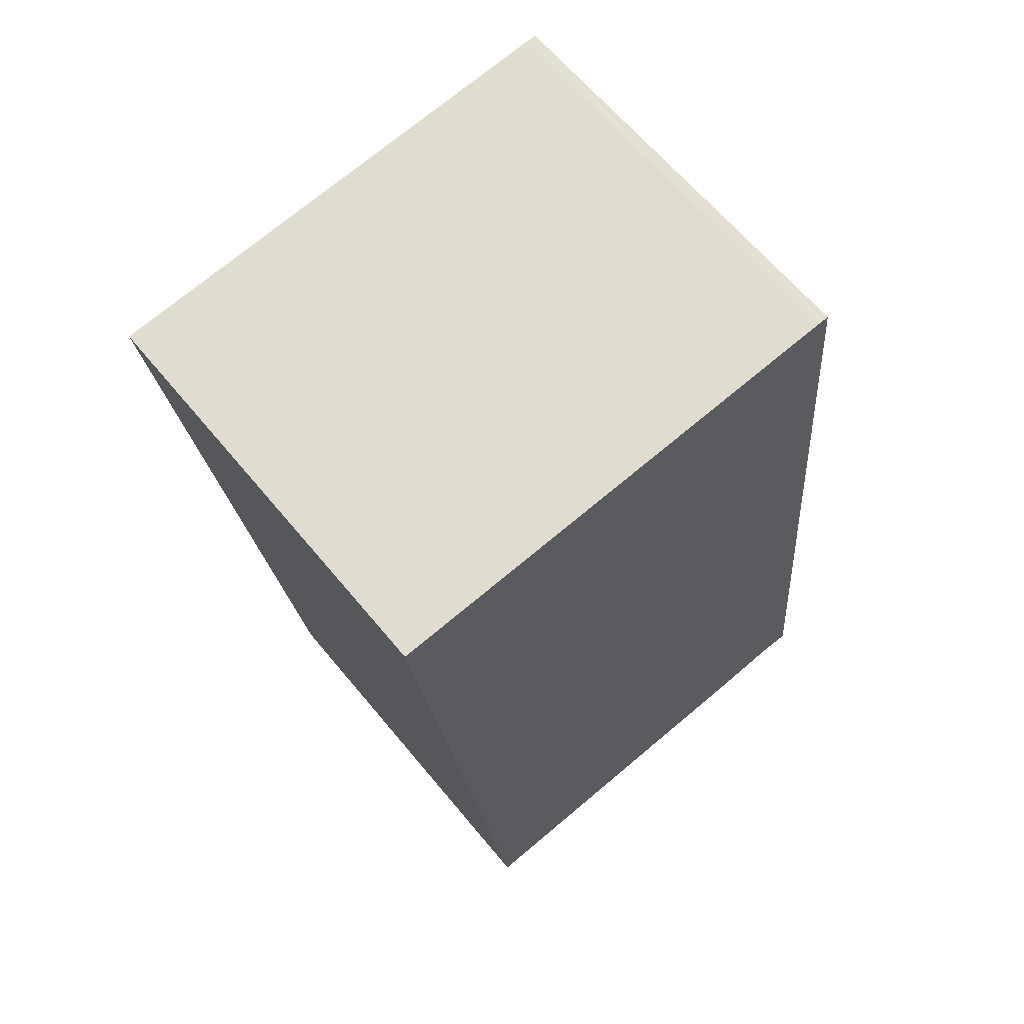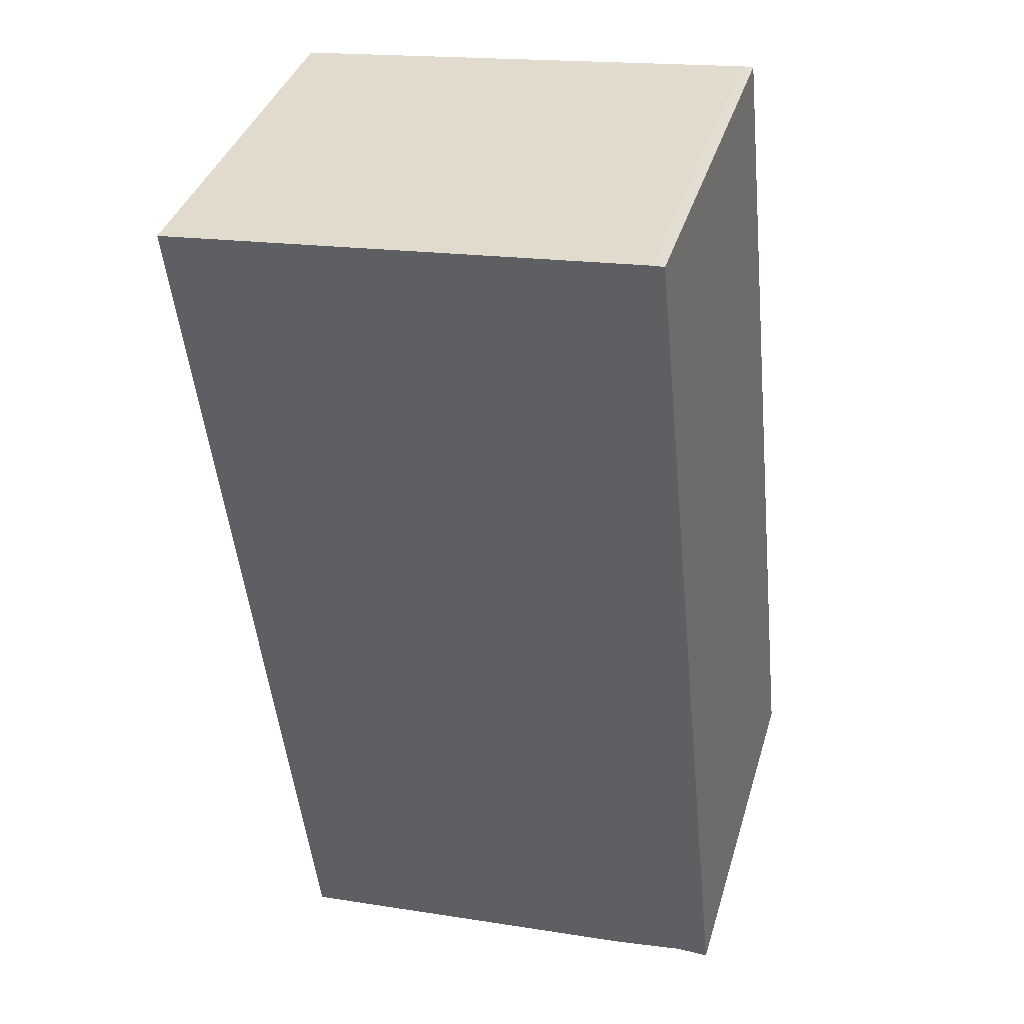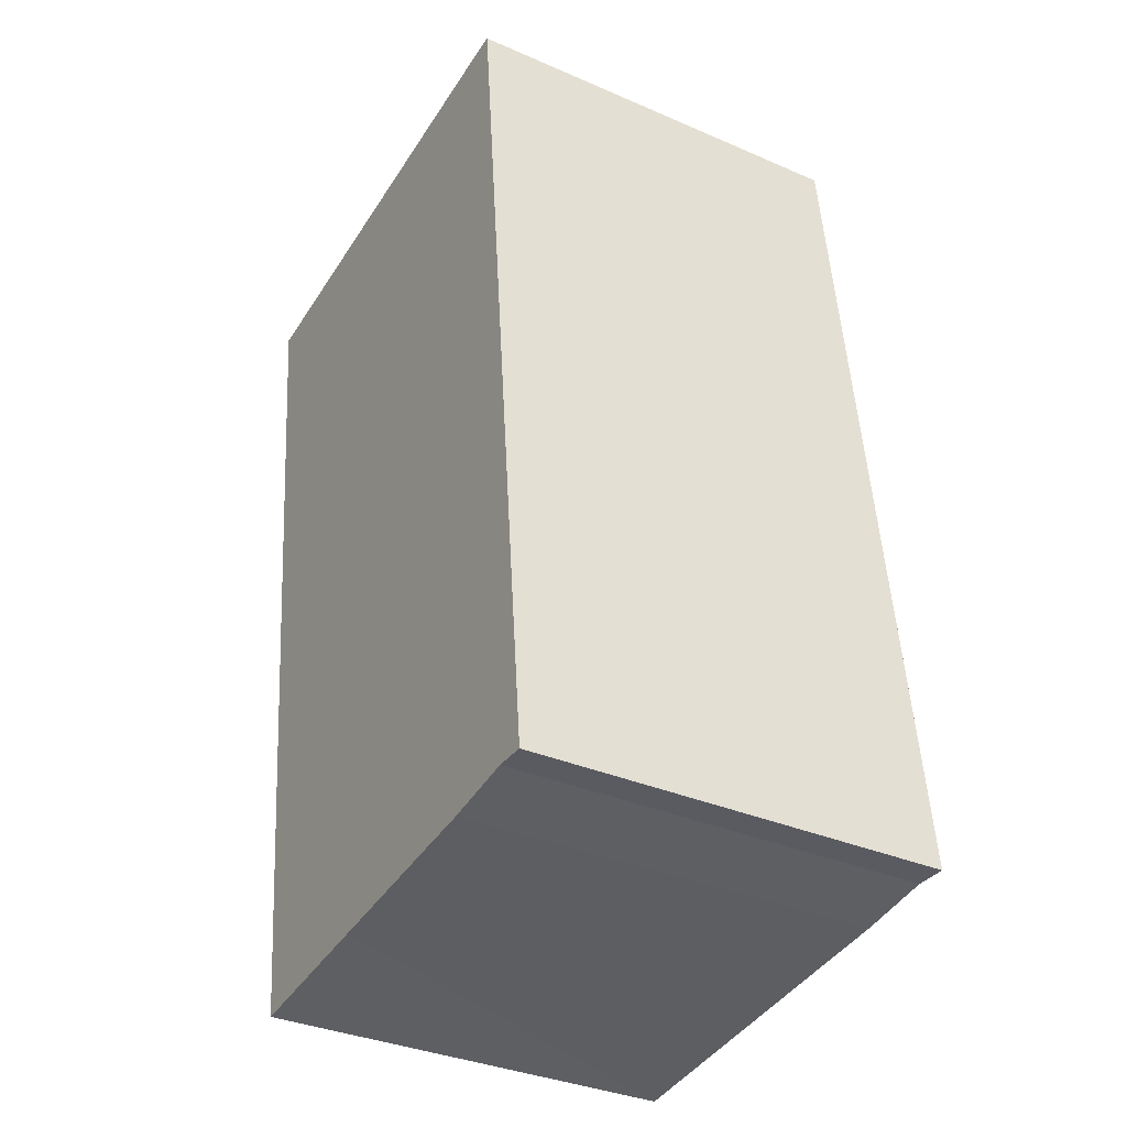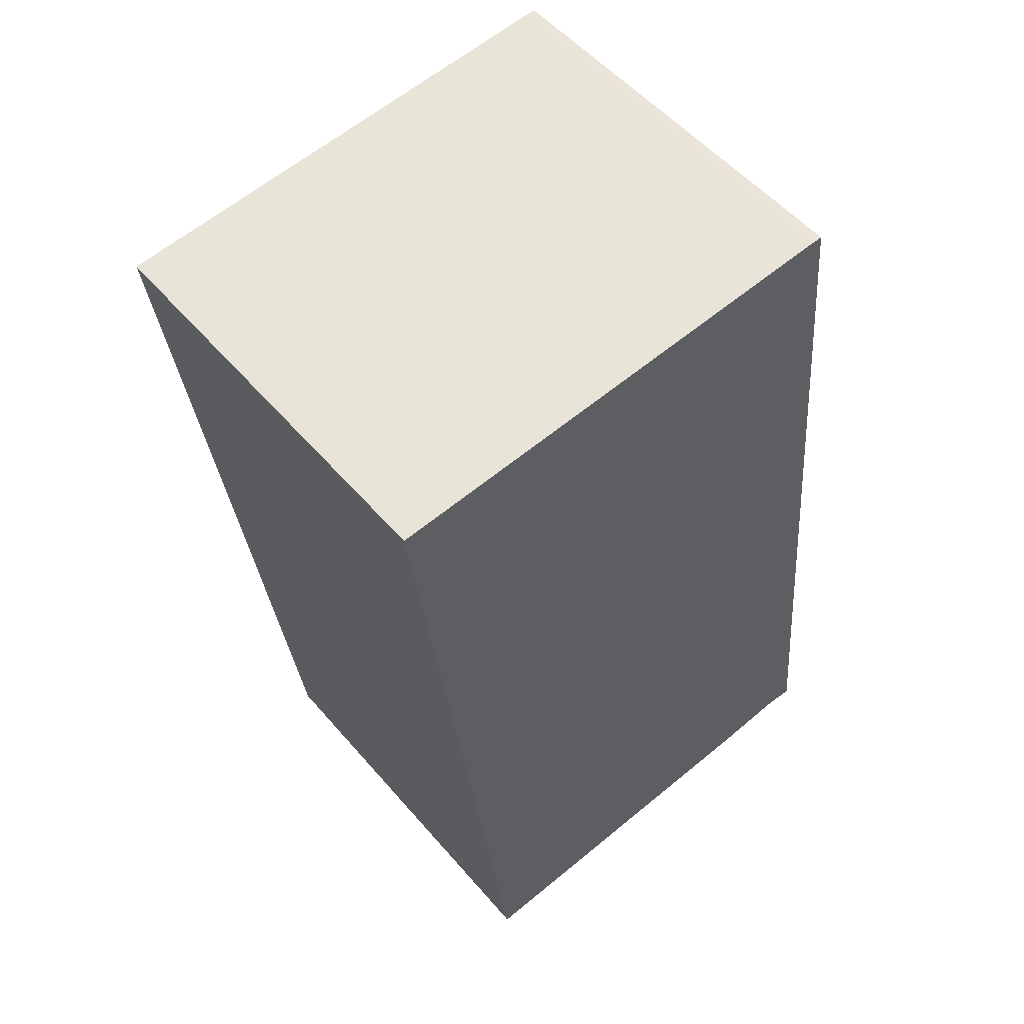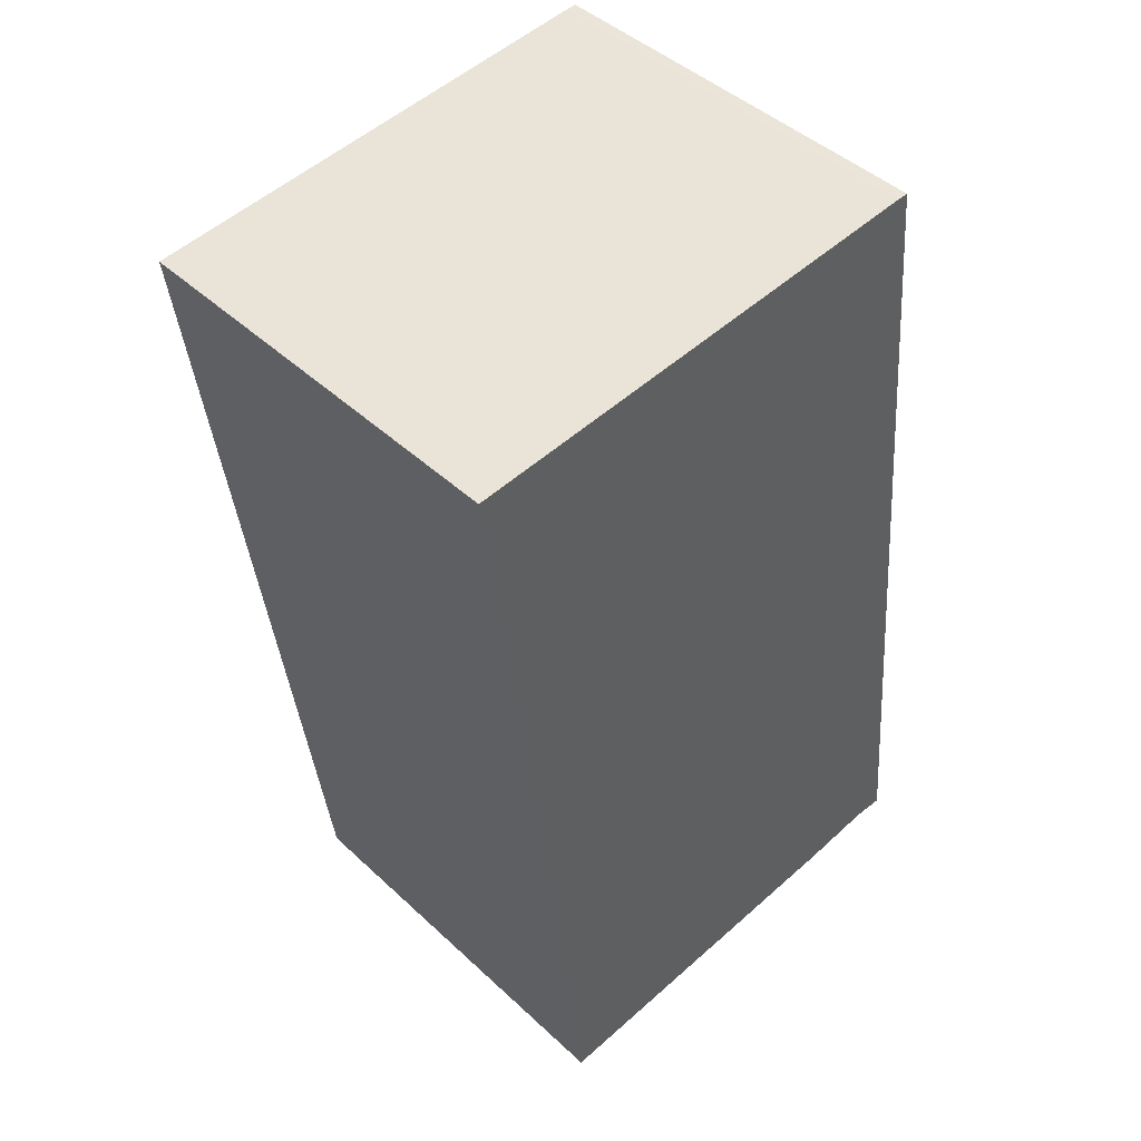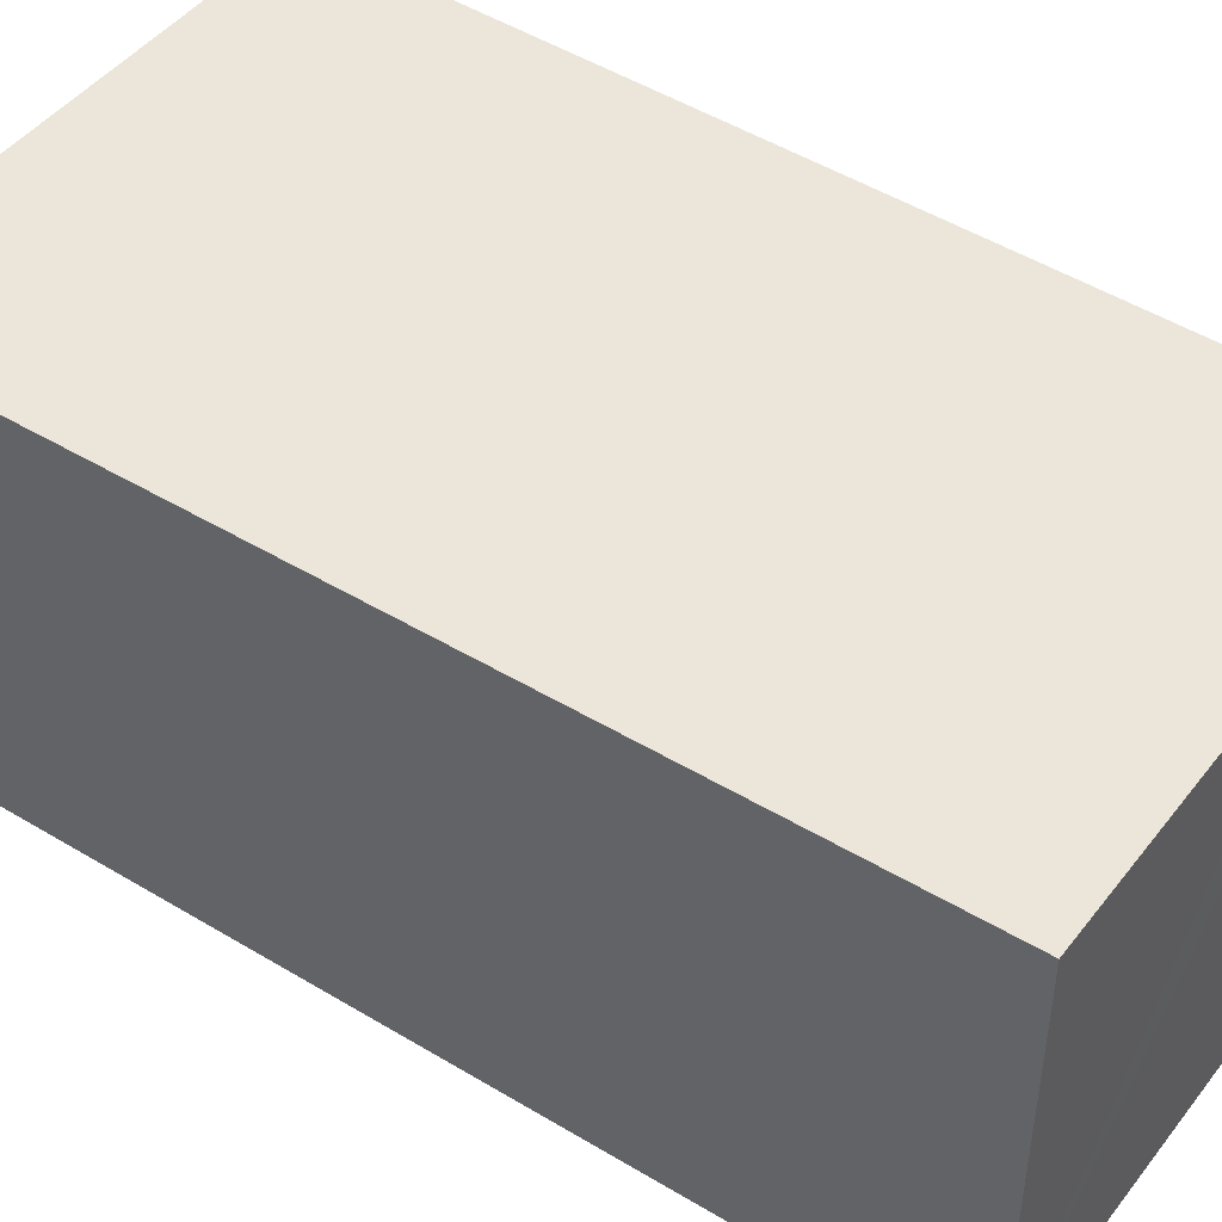
<metadata>
{"format":"obj","ext":"obj","renderer":"f3d","projection":"perspective","resolution":1024,"background":"white","views":[{"elev":64.1,"azim":140.5,"up":"+Z"},{"elev":37.9,"azim":-163.9,"up":"+Z"},{"elev":-34.9,"azim":-120.0,"up":"+Z"},{"elev":53.5,"azim":140.5,"up":"+Z"},{"elev":45.2,"azim":136.9,"up":"+Z"},{"elev":46.7,"azim":131.5,"up":"+Y"}]}
</metadata>
<code>
v  7.583 5.553 9.821
v  7.738 5.553 11.36
v  7.775 5.553 11.36
v  6.277 5.553 -0.643
v  1.362 5.553 11.99
v  4.113 5.553 -0.416
v  2.334 5.553 -0.23
v  1.424 5.553 -0.137
v  0.425 5.553 0.012
v  0 5.553 3.4e-16
v  1.206 5.553 11.99
v  0.014 5.553 0.141
v  6.277 3.937e-17 -0.643
v  2.334 1.408e-17 -0.23
v  1.424 8.389e-18 -0.137
v  4.113 2.547e-17 -0.416
v  0.425 -7.348e-19 0.012
v  0 0 0
v  1.206 -7.344e-16 11.99
v  0.014 -8.634e-18 0.141
v  1.362 -7.34e-16 11.99
v  7.738 -6.956e-16 11.36
v  7.775 -6.954e-16 11.36
v  7.583 -6.014e-16 9.821
g defaultobject
f 1 2 3
f 2 1 4
f 2 4 5
f 5 4 6
f 5 6 7
f 5 7 8
f 5 8 9
f 5 9 10
f 5 10 11
f 11 10 12
f 13 6 4
f 6 13 7
f 7 13 8
f 8 13 14
f 8 14 15
f 14 13 16
f 15 9 8
f 9 15 17
f 17 10 9
f 10 17 18
f 18 12 10
f 12 18 11
f 11 18 19
f 19 18 20
f 19 5 11
f 5 19 21
f 21 2 5
f 2 21 22
f 2 22 3
f 3 22 23
f 1 13 4
f 13 1 3
f 13 3 24
f 24 3 23
f 17 20 18
f 20 17 15
f 20 15 19
f 19 15 14
f 19 14 16
f 19 16 13
f 19 13 24
f 19 24 23
f 19 23 21
f 21 23 22

</code>
